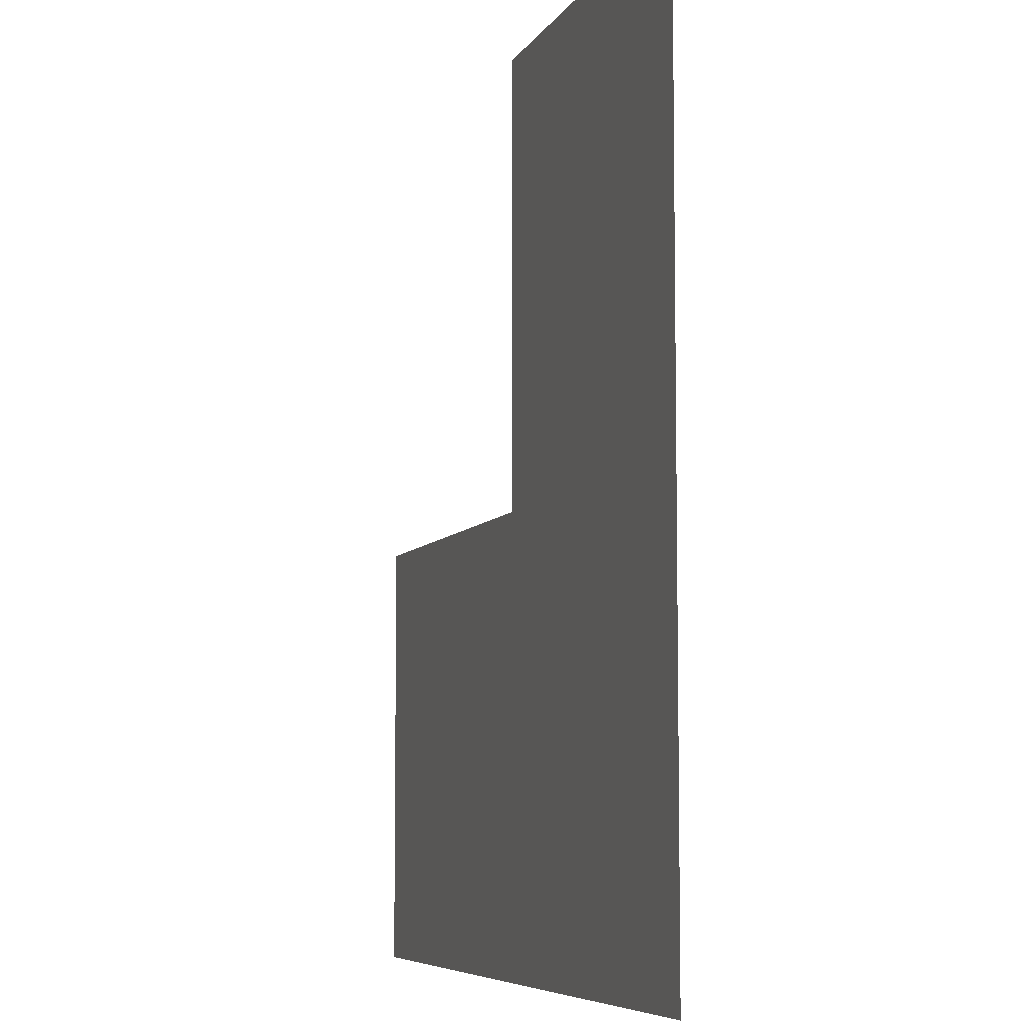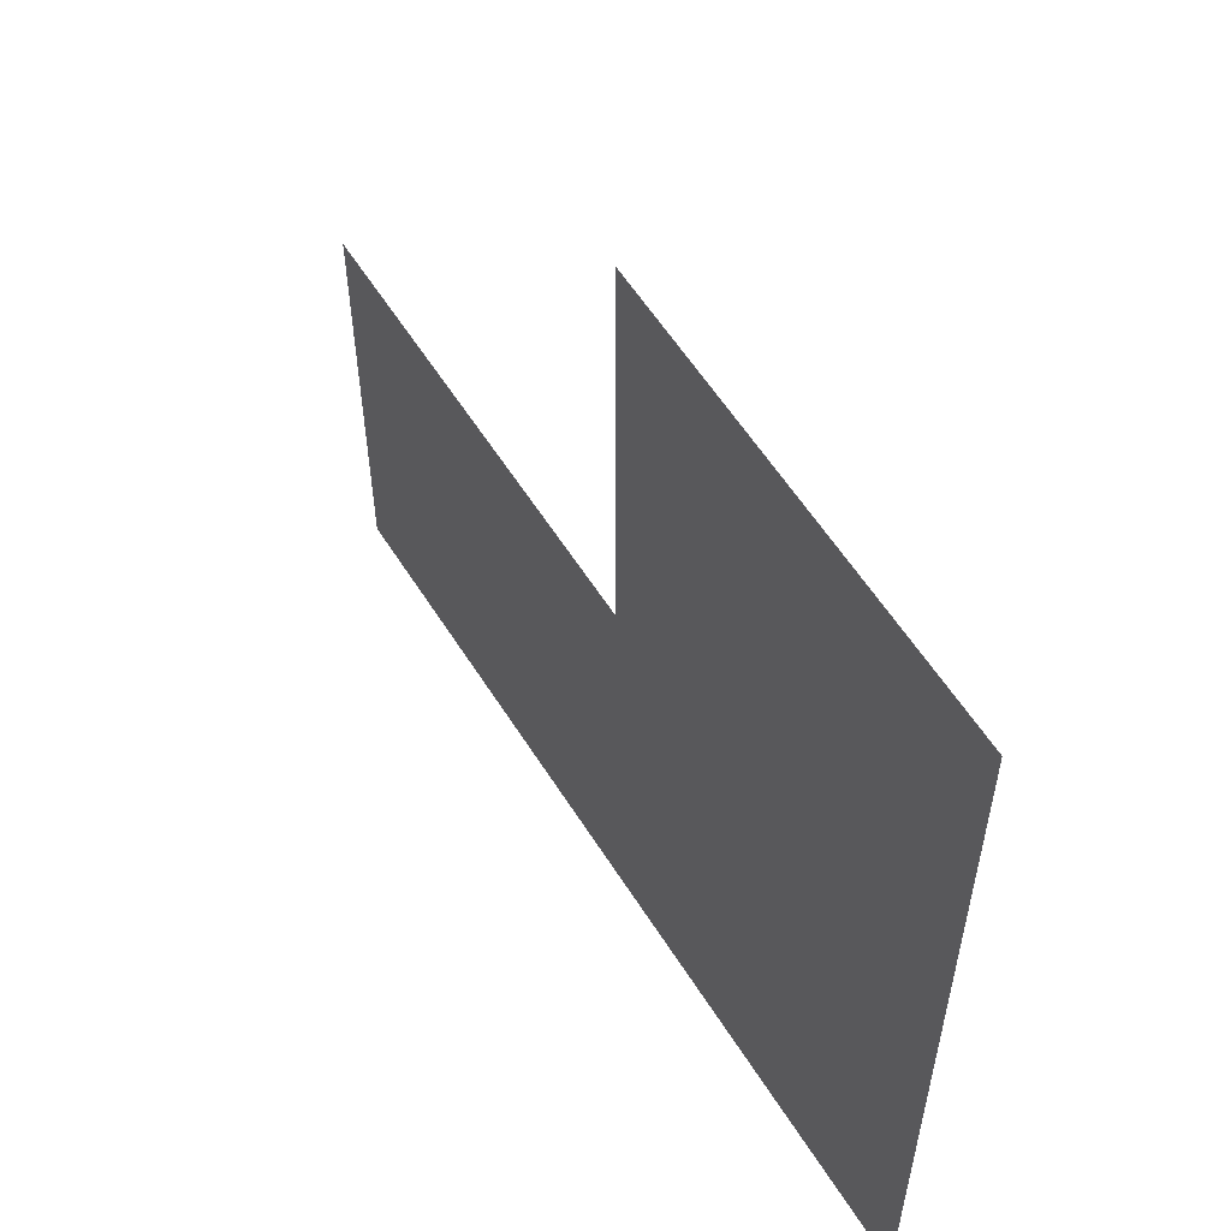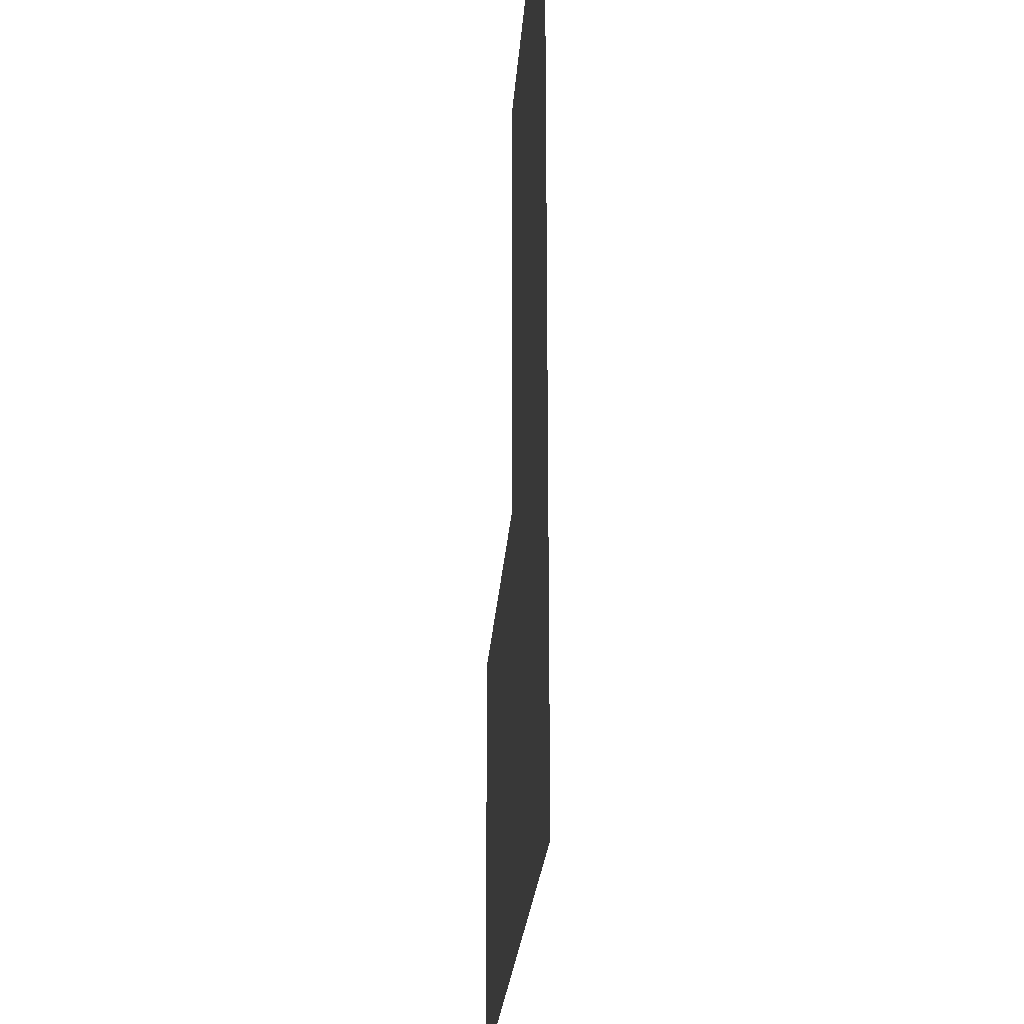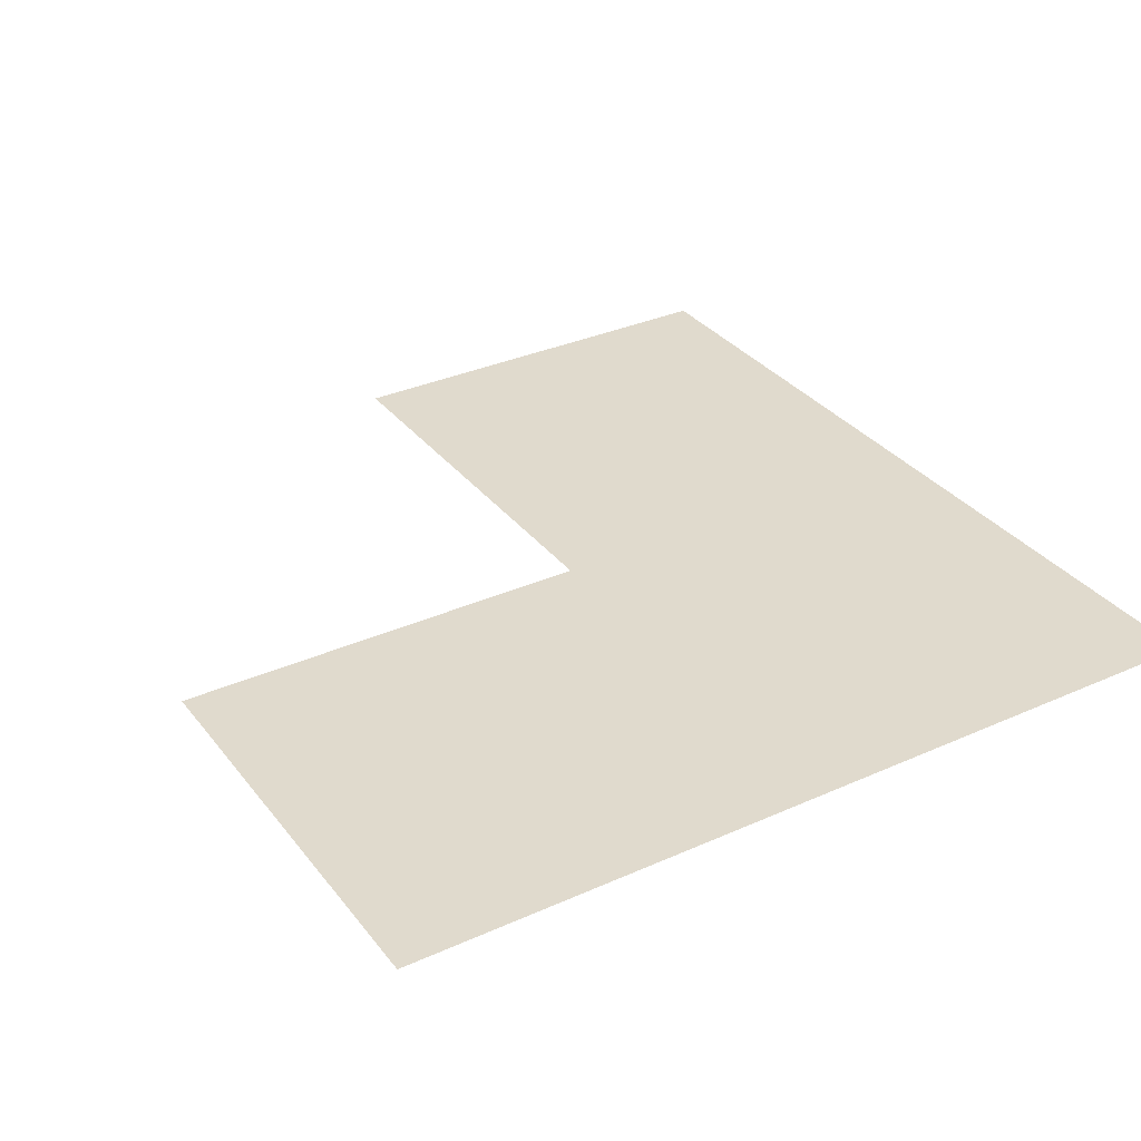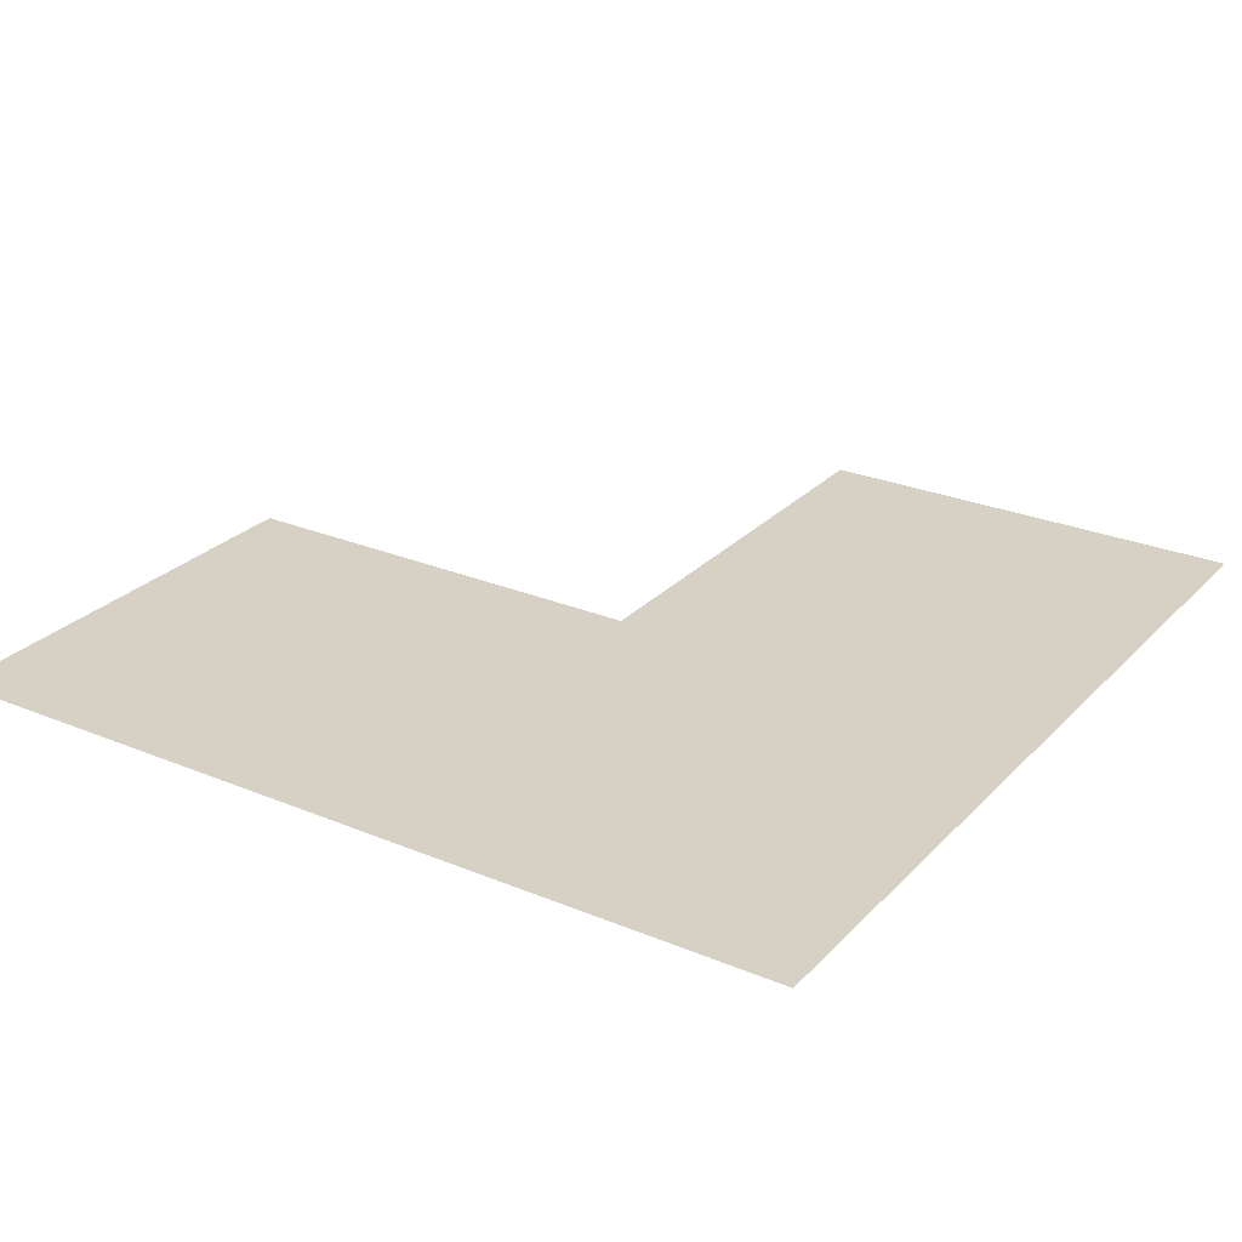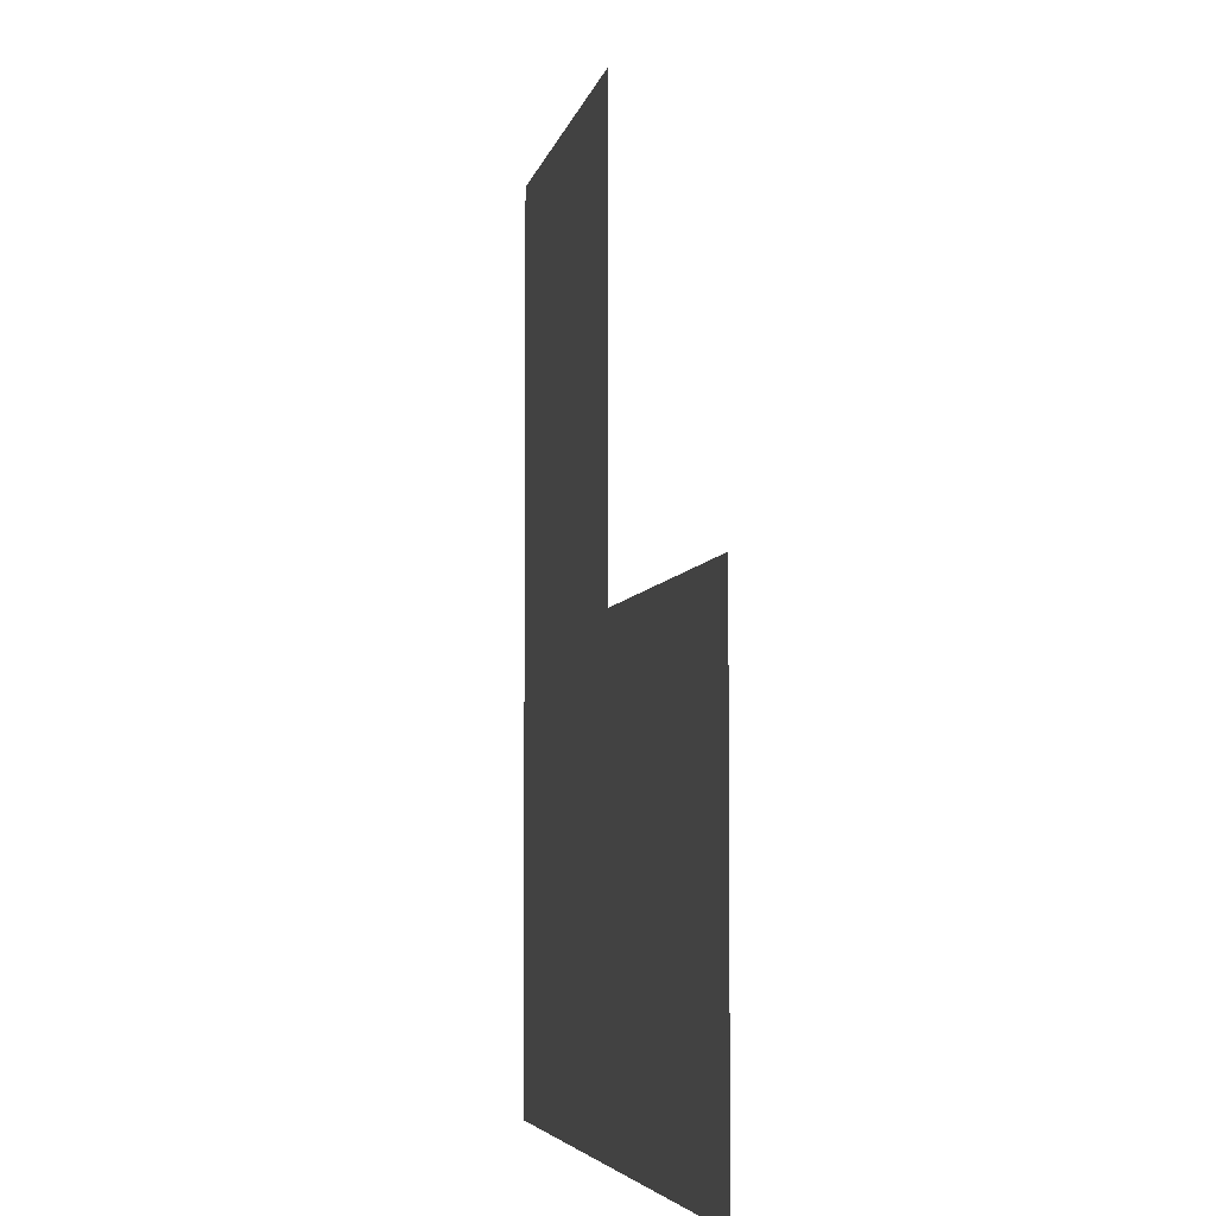
<metadata>
{"format":"obj","ext":"obj","renderer":"f3d","projection":"perspective","resolution":1024,"background":"white","views":[{"elev":-6.7,"azim":-107.0,"up":"+Y"},{"elev":58.1,"azim":-121.9,"up":"+Y"},{"elev":-22.7,"azim":-93.6,"up":"+Y"},{"elev":33.0,"azim":-121.7,"up":"+Z"},{"elev":26.7,"azim":-56.9,"up":"+Z"},{"elev":-4.9,"azim":79.7,"up":"+Y"}]}
</metadata>
<code>
v -6.4 -24 0
v -8 -24 0
v -8 -22.4 0
v -6.4 -22.4 0
v -6.4 -25.6 0
v -8 -25.6 0
v -8 -24 0
v -6.4 -24 0
v -4.8 -25.6 0
v -6.4 -25.6 0
v -6.4 -24 0
v -4.8 -24 0
g asiatis_mesh_0082
f 1 2 3 4
f 5 6 7 8
f 9 10 11 12

</code>
